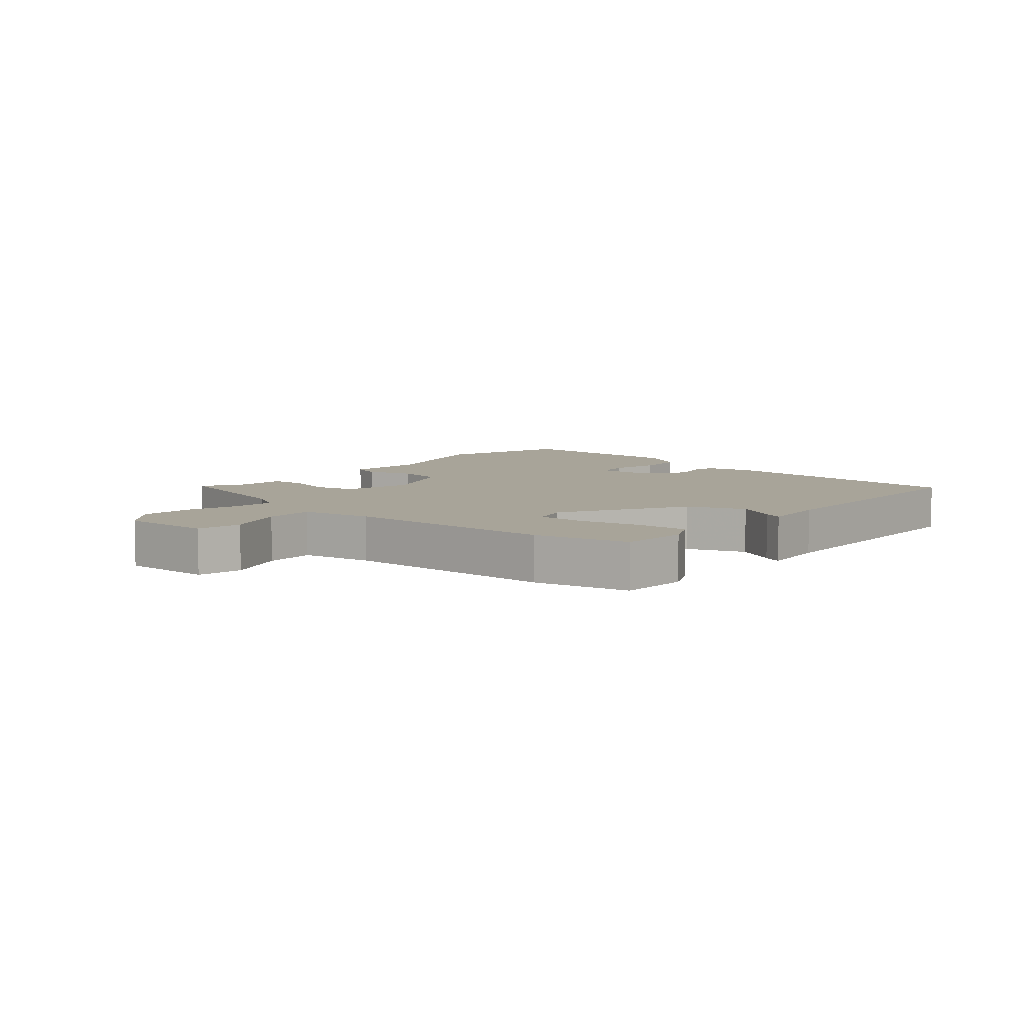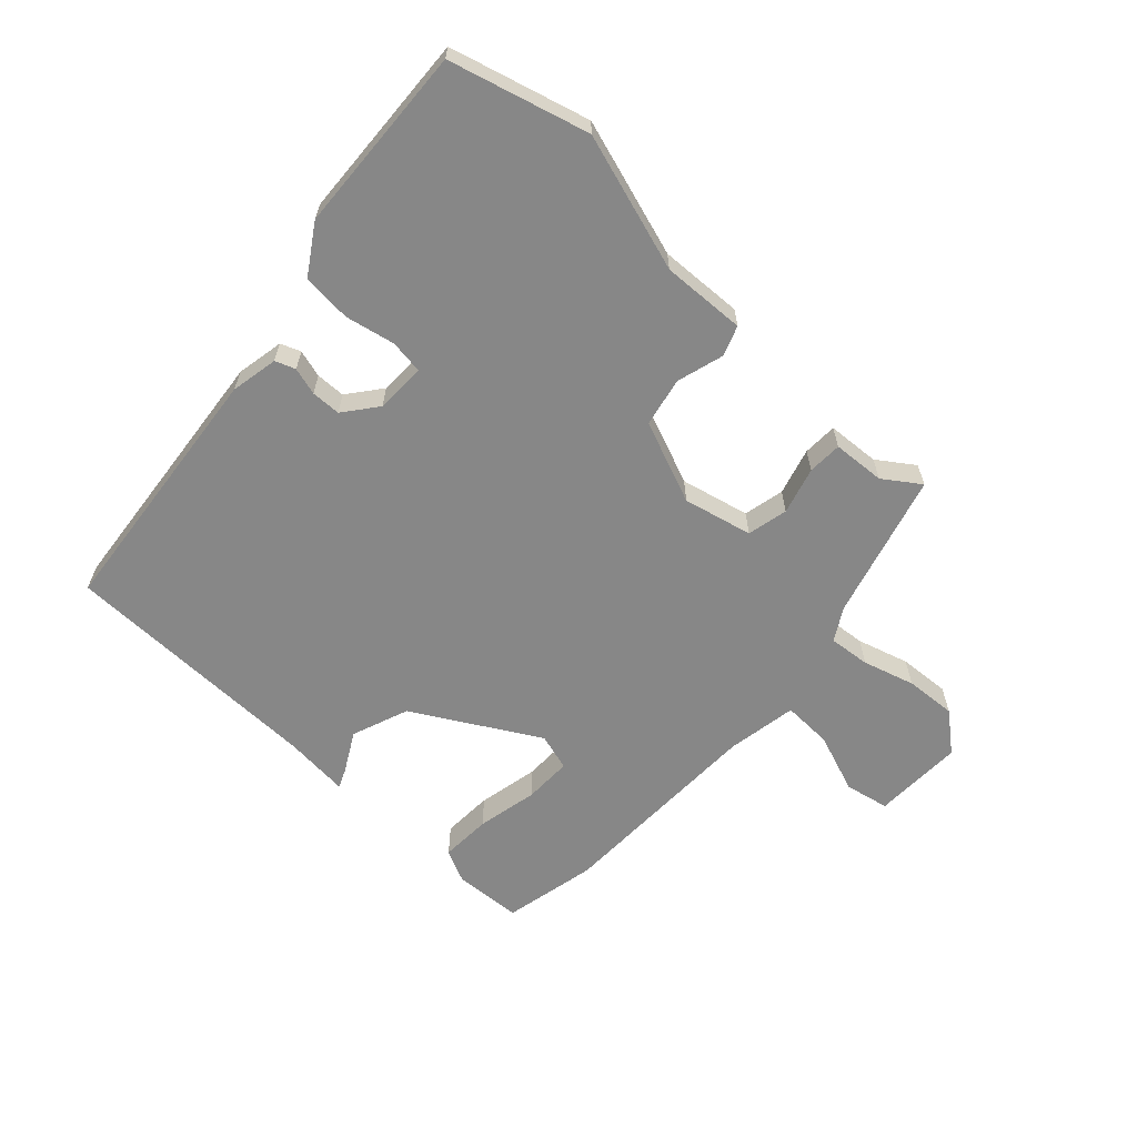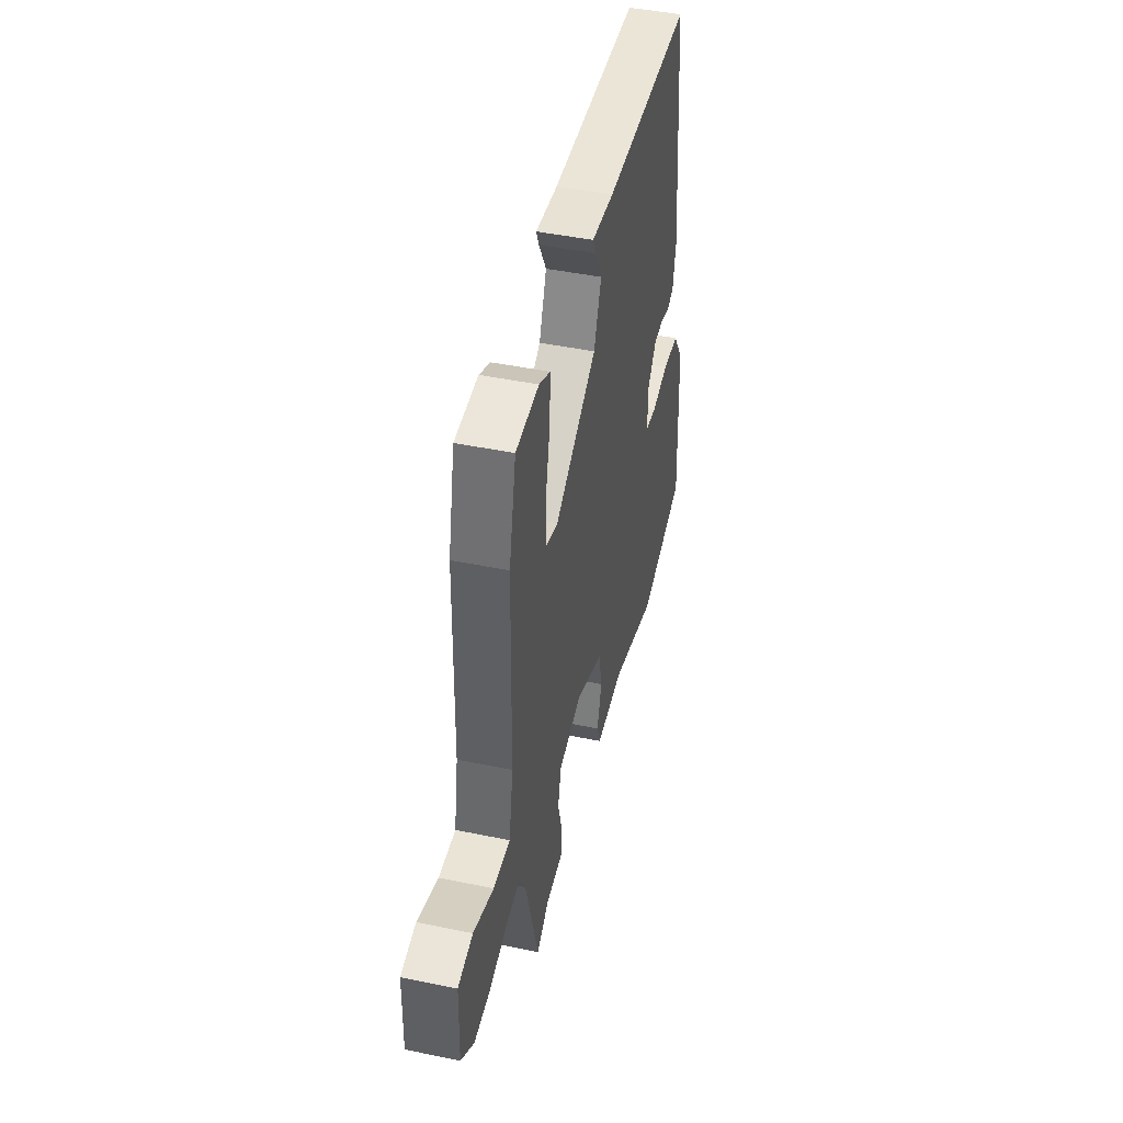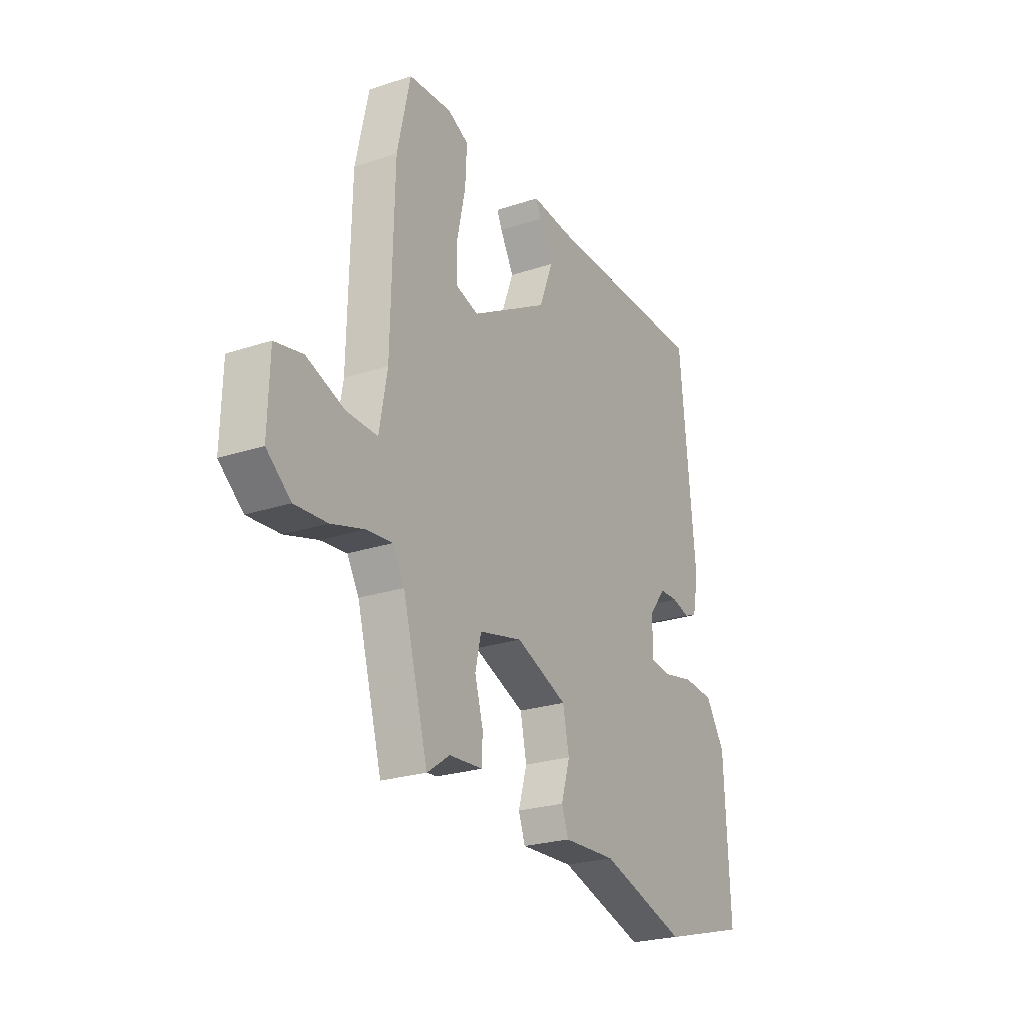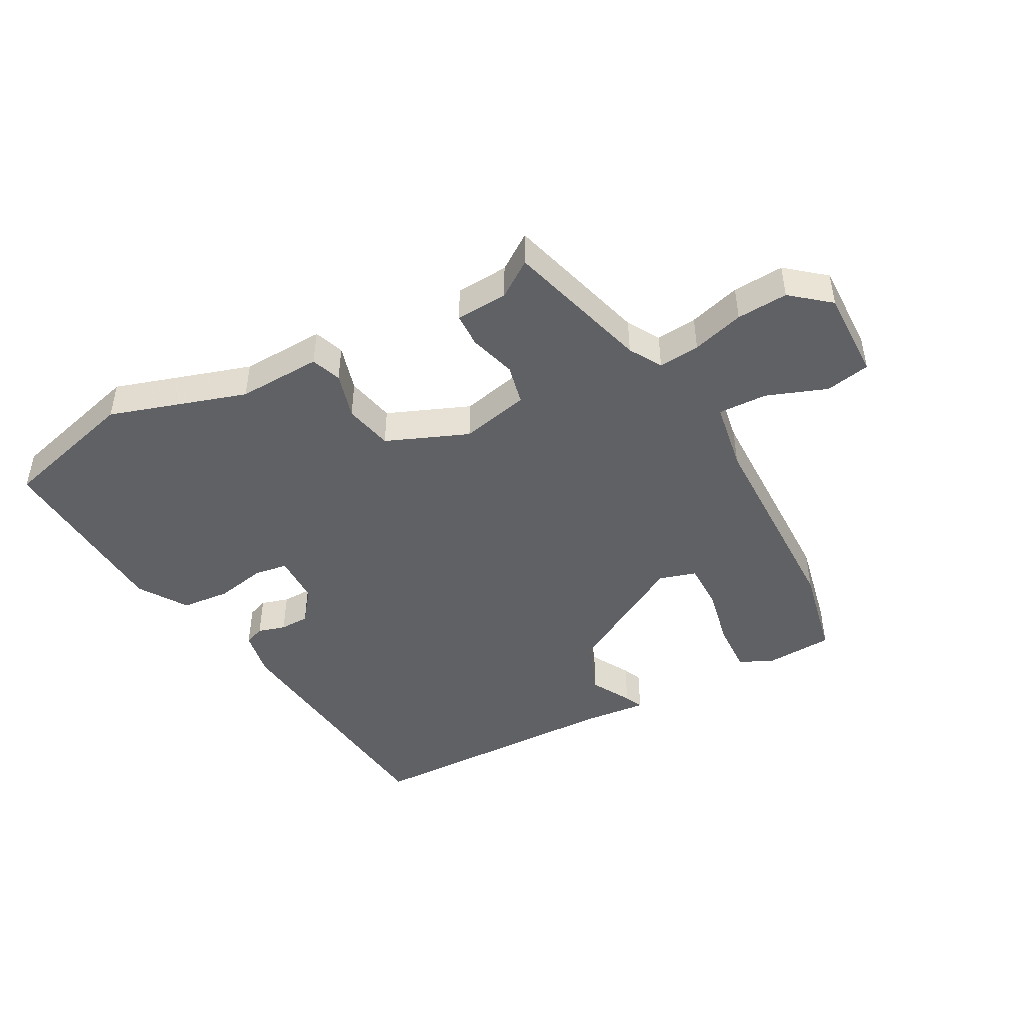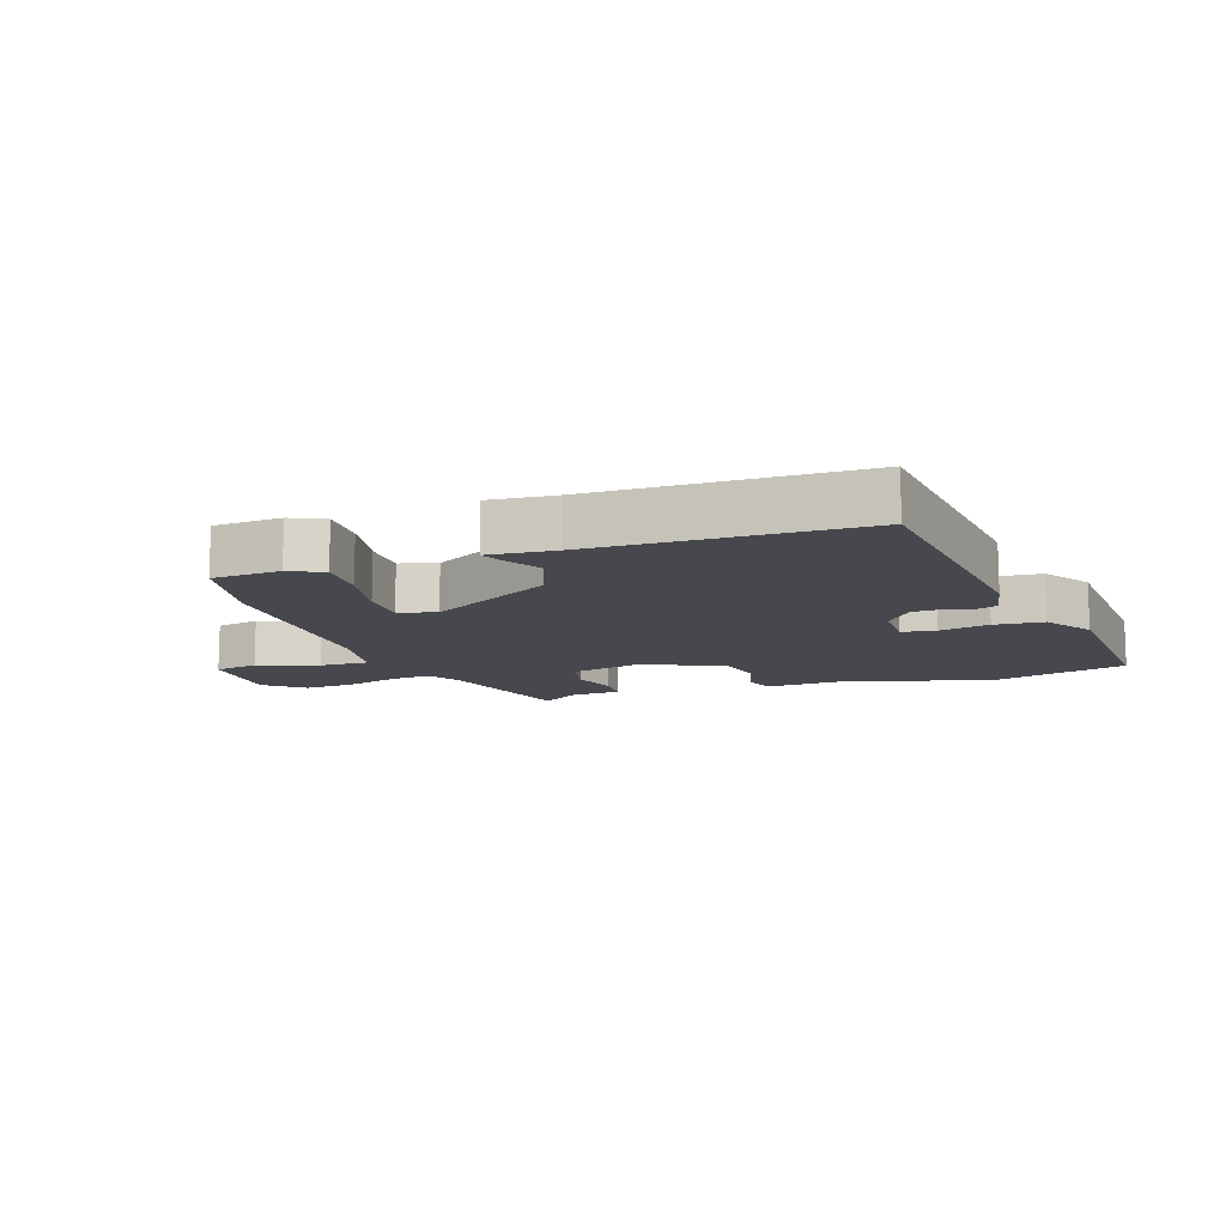
<metadata>
{"format":"obj","ext":"obj","renderer":"f3d","projection":"perspective","resolution":1024,"background":"white","views":[{"elev":7.1,"azim":-49.2,"up":"+Y"},{"elev":-62.5,"azim":137.4,"up":"+Y"},{"elev":45.4,"azim":-76.6,"up":"+Z"},{"elev":-24.2,"azim":-61.1,"up":"+Z"},{"elev":-45.8,"azim":-151.3,"up":"+Y"},{"elev":-11.9,"azim":19.5,"up":"+Y"}]}
</metadata>
<code>
v 0.413 0.07 0.514
v 0.453 0.07 0.097
v 0.438 0.07 0.021
v 0.406 0.07 0.009
v 0.362 0.07 0.022
v 0.315 0.07 0.021
v 0.273 0.07 -0.032
v 0.271 0.07 -0.112
v 0.325 0.07 -0.12
v 0.405 0.07 -0.104
v 0.483 0.07 -0.111
v 0.532 0.07 -0.188
v 0.546 0.07 -0.488
v 0.325 0.07 -0.547
v 0.106 0.07 -0.477
v -0.028 0.07 -0.482
v -0.045 0.07 -0.434
v -0.023 0.07 -0.359
v -0.039 0.07 -0.281
v -0.17 0.07 -0.227
v -0.28 0.07 -0.252
v -0.295 0.07 -0.317
v -0.274 0.07 -0.392
v -0.276 0.07 -0.447
v -0.36 0.07 -0.452
v -0.418 0.07 -0.492
v -0.482 0.07 -0.26
v -0.512 0.07 -0.208
v -0.578 0.07 -0.214
v -0.661 0.07 -0.238
v -0.743 0.07 -0.243
v -0.804 0.07 -0.192
v -0.8 0.07 -0.047
v -0.729 0.07 -0.033
v -0.633 0.07 -0.069
v -0.554 0.07 -0.072
v -0.534 0.07 0.041
v -0.526 0.07 0.38
v -0.493 0.07 0.53
v -0.384 0.07 0.536
v -0.331 0.07 0.51
v -0.335 0.07 0.429
v -0.356 0.07 0.331
v -0.357 0.07 0.254
v -0.298 0.07 0.236
v -0.1 0.07 0.348
v -0.065 0.07 0.439
v -0.1 0.07 0.503
v -0.113 0.07 0.533
v -0.008 0.07 0.523
v 0.413 0 0.514
v 0.453 0 0.097
v 0.438 0 0.021
v 0.406 0 0.009
v 0.362 0 0.022
v 0.315 0 0.021
v 0.273 0 -0.032
v 0.271 0 -0.112
v 0.325 0 -0.12
v 0.405 0 -0.104
v 0.483 0 -0.111
v 0.532 0 -0.188
v 0.546 0 -0.488
v 0.325 0 -0.547
v 0.106 0 -0.477
v -0.028 0 -0.482
v -0.045 0 -0.434
v -0.023 0 -0.359
v -0.039 0 -0.281
v -0.17 0 -0.227
v -0.28 0 -0.252
v -0.295 0 -0.317
v -0.274 0 -0.392
v -0.276 0 -0.447
v -0.36 0 -0.452
v -0.418 0 -0.492
v -0.482 0 -0.26
v -0.512 0 -0.208
v -0.578 0 -0.214
v -0.661 0 -0.238
v -0.743 0 -0.243
v -0.804 0 -0.192
v -0.8 0 -0.047
v -0.729 0 -0.033
v -0.633 0 -0.069
v -0.554 0 -0.072
v -0.534 0 0.041
v -0.526 0 0.38
v -0.493 0 0.53
v -0.384 0 0.536
v -0.331 0 0.51
v -0.335 0 0.429
v -0.356 0 0.331
v -0.357 0 0.254
v -0.298 0 0.236
v -0.1 0 0.348
v -0.065 0 0.439
v -0.1 0 0.503
v -0.113 0 0.533
v -0.008 0 0.523
f 47 48 49 50
f 3 4 5
f 2 3 5
f 1 2 5
f 50 1 5
f 47 50 5
f 46 47 5
f 45 46 5 6
f 44 45 6 7
f 41 42 43
f 40 41 43
f 39 40 43
f 38 39 43
f 37 38 43
f 36 37 43 44
f 33 34 35
f 32 33 35
f 31 32 35
f 30 31 35
f 29 30 35
f 28 29 35 36
f 44 7 8
f 36 44 8
f 28 36 8
f 27 28 8
f 22 23 24 25
f 25 26 27
f 22 25 27
f 21 22 27
f 15 16 17 18
f 15 18 19
f 14 15 19
f 13 14 19
f 12 13 19
f 11 12 19
f 10 11 19
f 9 10 19
f 8 9 19 20
f 8 20 21 27
f 100 99 98 97
f 55 54 53
f 55 53 52
f 55 52 51
f 55 51 100
f 55 100 97
f 55 97 96
f 56 55 96 95
f 57 56 95 94
f 93 92 91
f 93 91 90
f 93 90 89
f 93 89 88
f 93 88 87
f 94 93 87 86
f 85 84 83
f 85 83 82
f 85 82 81
f 85 81 80
f 85 80 79
f 86 85 79 78
f 58 57 94
f 58 94 86
f 58 86 78
f 58 78 77
f 75 74 73 72
f 77 76 75
f 77 75 72
f 77 72 71
f 68 67 66 65
f 69 68 65
f 69 65 64
f 69 64 63
f 69 63 62
f 69 62 61
f 69 61 60
f 69 60 59
f 70 69 59 58
f 77 71 70 58
f 1 51 52 2
f 2 52 53 3
f 3 53 54 4
f 4 54 55 5
f 5 55 56 6
f 6 56 57 7
f 7 57 58 8
f 8 58 59 9
f 9 59 60 10
f 10 60 61 11
f 11 61 62 12
f 12 62 63 13
f 13 63 64 14
f 14 64 65 15
f 15 65 66 16
f 16 66 67 17
f 17 67 68 18
f 18 68 69 19
f 19 69 70 20
f 20 70 71 21
f 21 71 72 22
f 22 72 73 23
f 23 73 74 24
f 24 74 75 25
f 25 75 76 26
f 26 76 77 27
f 27 77 78 28
f 28 78 79 29
f 29 79 80 30
f 30 80 81 31
f 31 81 82 32
f 32 82 83 33
f 33 83 84 34
f 34 84 85 35
f 35 85 86 36
f 36 86 87 37
f 37 87 88 38
f 38 88 89 39
f 39 89 90 40
f 40 90 91 41
f 41 91 92 42
f 42 92 93 43
f 43 93 94 44
f 44 94 95 45
f 45 95 96 46
f 46 96 97 47
f 47 97 98 48
f 48 98 99 49
f 49 99 100 50
f 50 100 51 1

</code>
